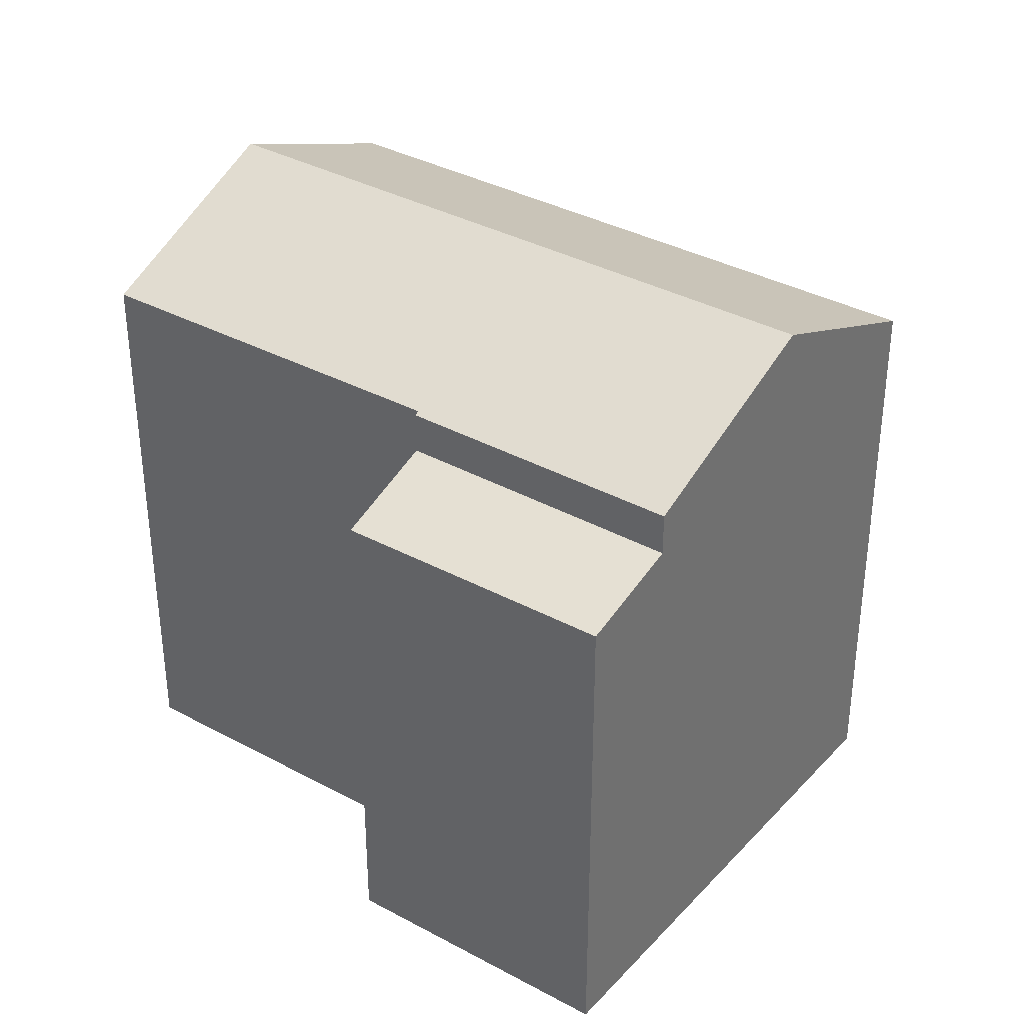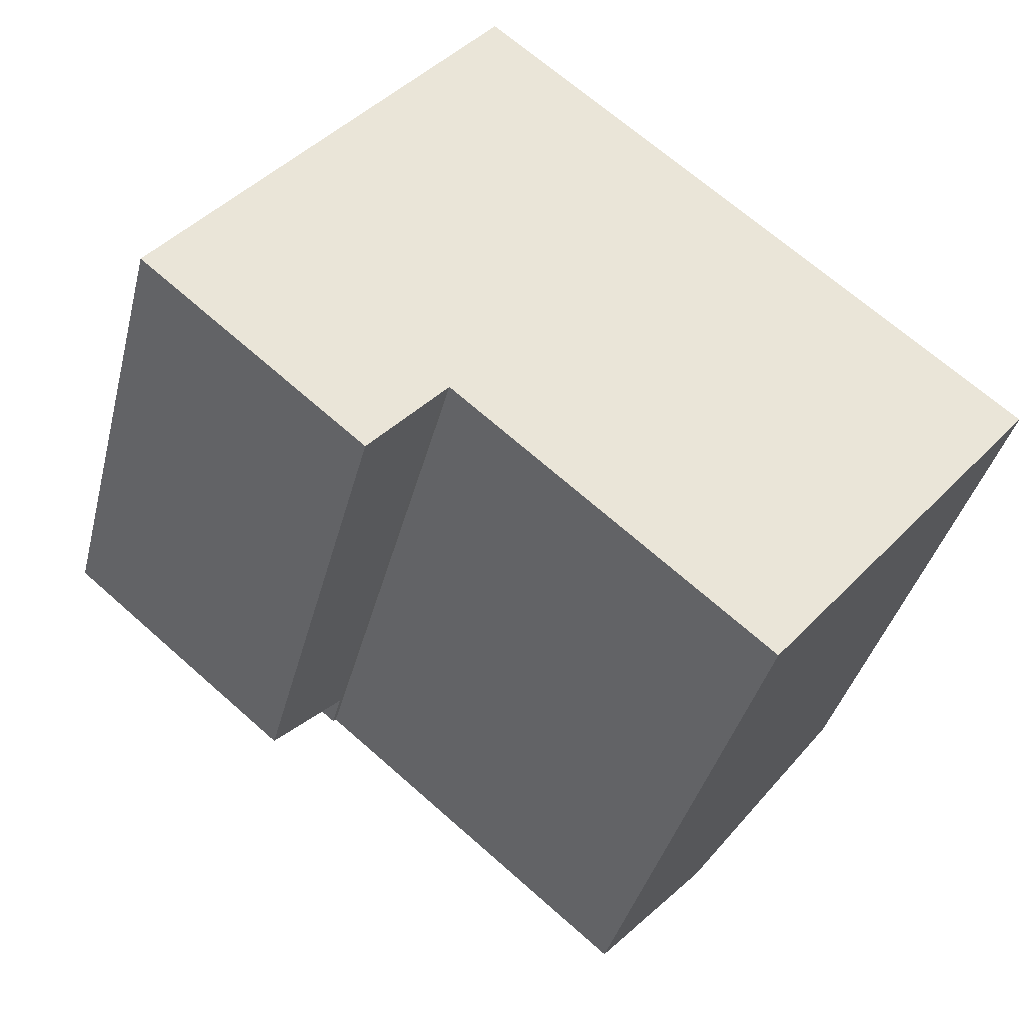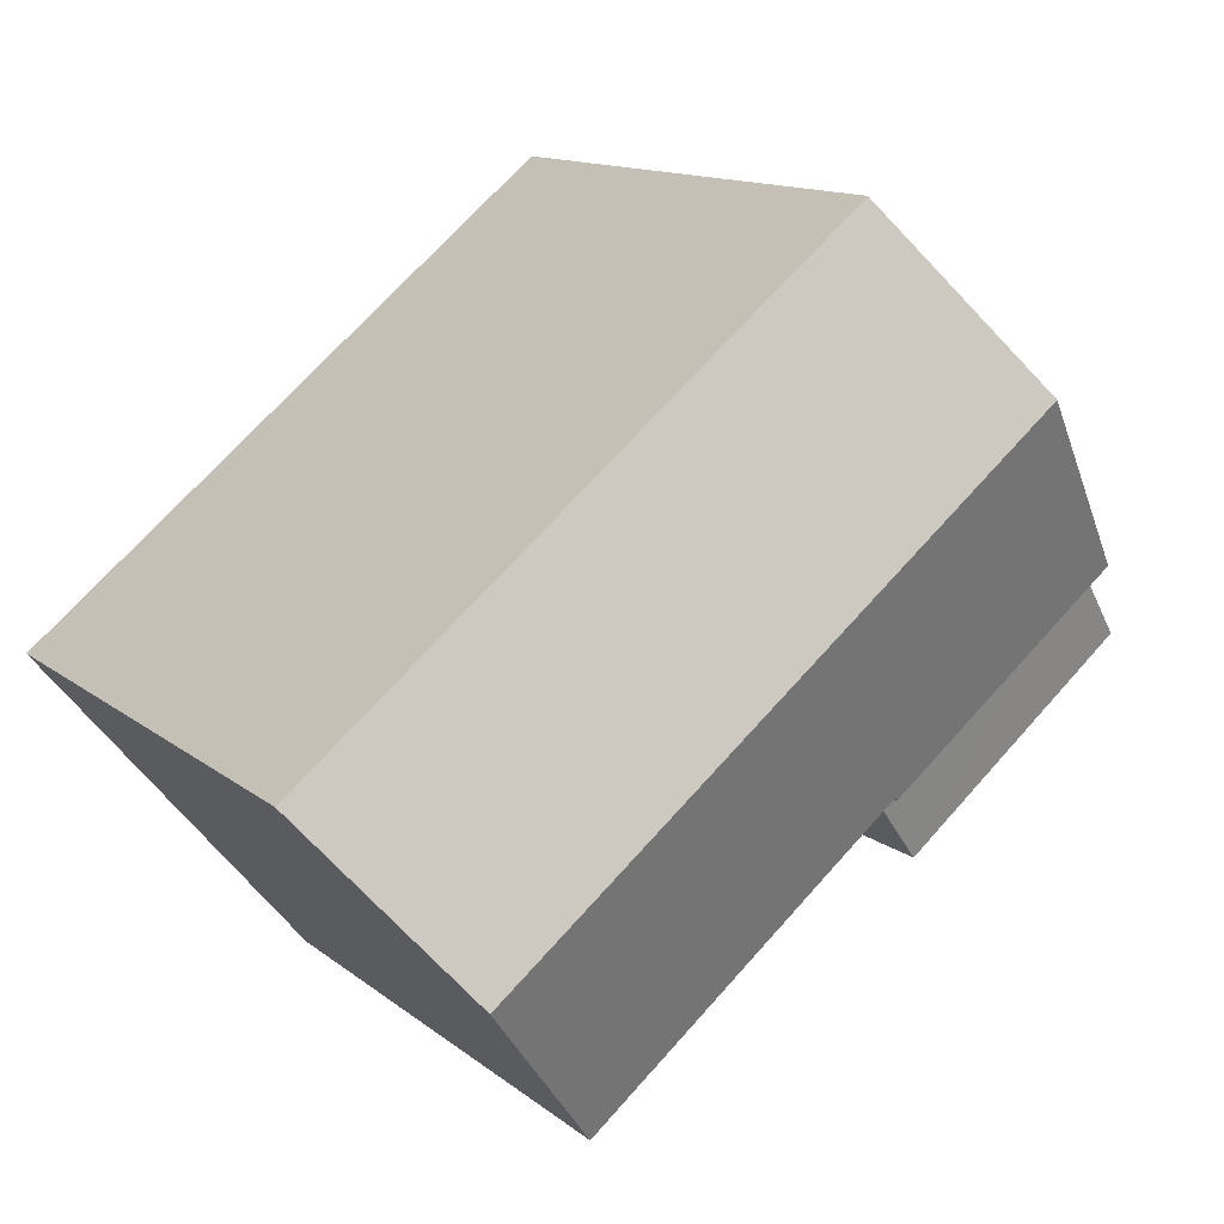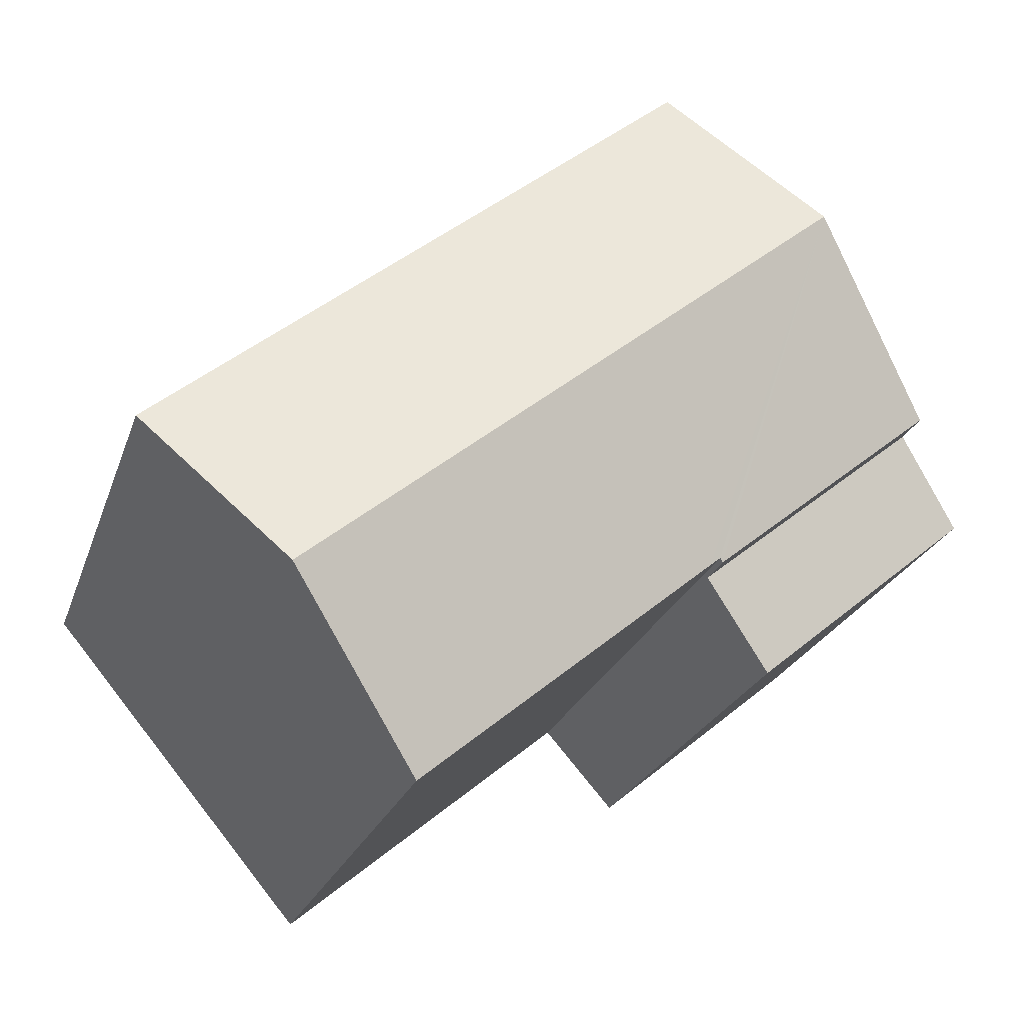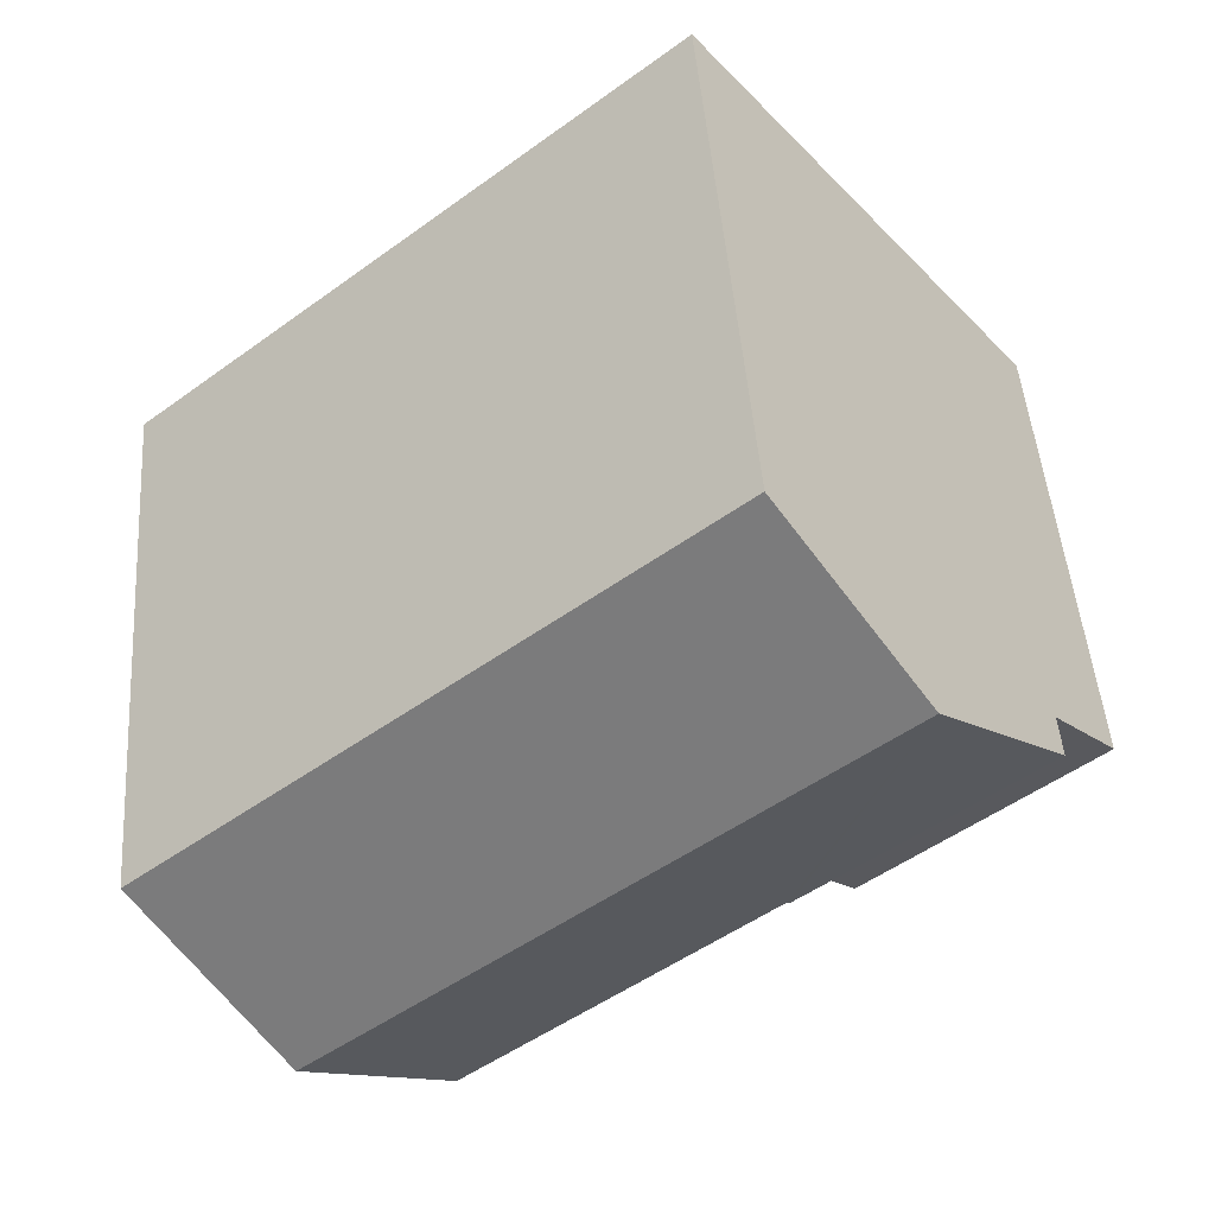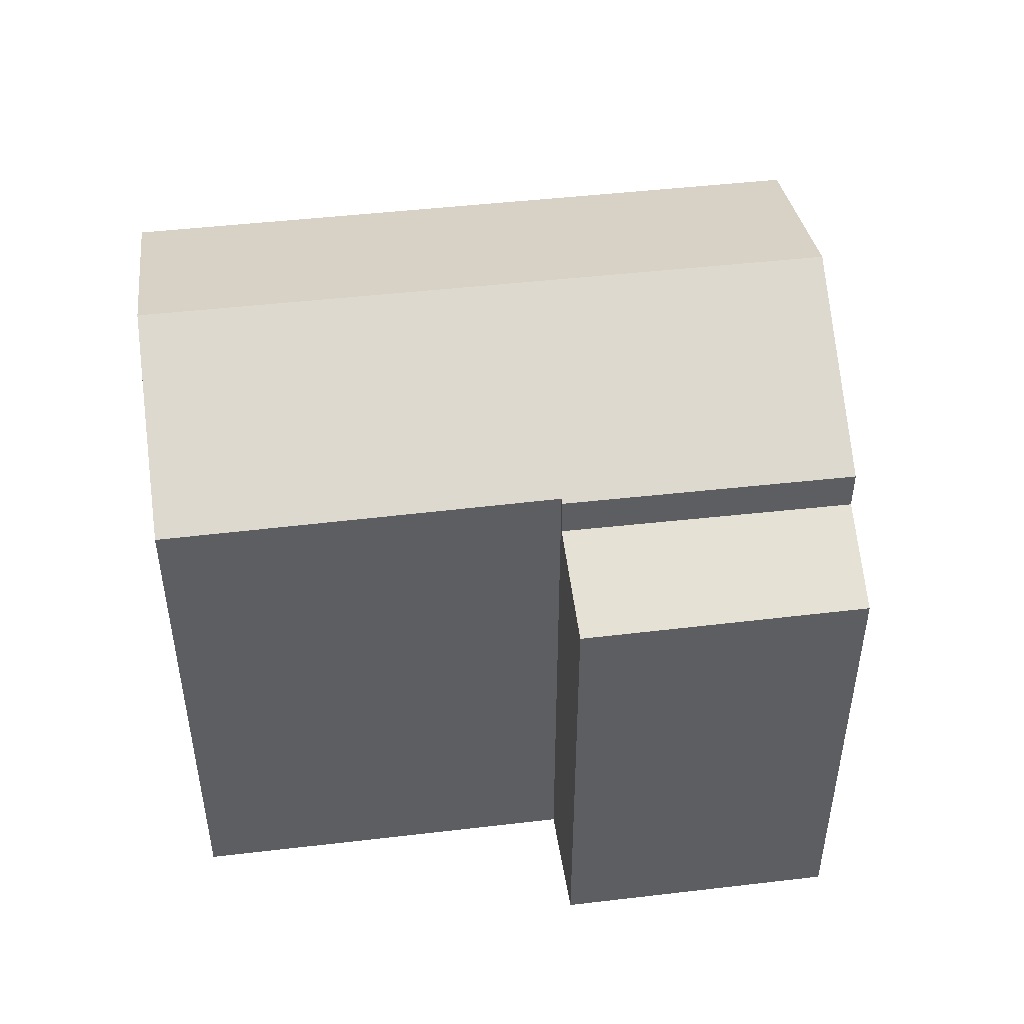
<metadata>
{"format":"obj","ext":"obj","renderer":"f3d","projection":"perspective","resolution":1024,"background":"white","views":[{"elev":35.7,"azim":-104.8,"up":"+Y"},{"elev":-38.2,"azim":-13.8,"up":"+Z"},{"elev":12.7,"azim":150.0,"up":"+Z"},{"elev":-23.2,"azim":163.7,"up":"+Z"},{"elev":47.3,"azim":175.7,"up":"+Z"},{"elev":50.1,"azim":-147.6,"up":"+Y"}]}
</metadata>
<code>
v  16.14 14.54 -4.001
v  12.52 12.63 5.005
v  19.13 12.63 -0.413
v  9.603 14.54 1.354
v  4.453 14.54 5.574
v  7.37 12.63 9.226
v  6.4 12.59 -2.193
v  1.474 12.59 1.845
v  6.47 12.63 -2.113
v  6.689 12.63 -2.295
v  13.1 12.6 -7.638
v  13.85 13.08 -6.737
v  7.37 -5.649e-16 9.226
v  19.13 2.529e-17 -0.413
v  12.52 -3.065e-16 5.005
v  13.85 4.125e-16 -6.737
v  13.1 4.677e-16 -7.638
v  16.14 2.45e-16 -4.001
v  6.47 1.294e-16 -2.113
v  6.4 1.343e-16 -2.193
v  6.689 1.405e-16 -2.295
v  1.474 -1.13e-16 1.845
v  4.453 -3.413e-16 5.574
v  4.804 10.99 -4.01
v  1.474 11.66 1.845
v  6.4 11.67 -2.193
v  0 10.99 6.733e-16
v  0 0 0
v  4.804 2.455e-16 -4.01
g defaultobject
f 1 2 3
f 2 1 4
f 2 4 5
f 2 5 6
f 5 7 8
f 7 5 9
f 9 5 10
f 10 5 11
f 11 5 12
f 12 5 1
f 1 5 4
f 13 2 6
f 2 13 3
f 3 13 14
f 14 13 15
f 14 1 3
f 1 14 12
f 12 14 11
f 11 14 16
f 11 16 17
f 16 14 18
f 19 7 9
f 7 19 20
f 17 10 11
f 10 17 9
f 9 17 19
f 19 17 21
f 20 8 7
f 8 20 22
f 8 6 5
f 6 8 13
f 13 8 23
f 23 8 22
f 20 23 22
f 23 20 13
f 13 20 15
f 15 20 19
f 15 19 21
f 15 21 17
f 15 17 14
f 14 17 18
f 18 17 16
f 24 25 26
f 25 24 27
f 27 22 25
f 22 27 28
f 25 20 26
f 20 25 22
f 20 24 26
f 24 20 29
f 24 28 27
f 28 24 29
f 28 20 22
f 20 28 29

</code>
